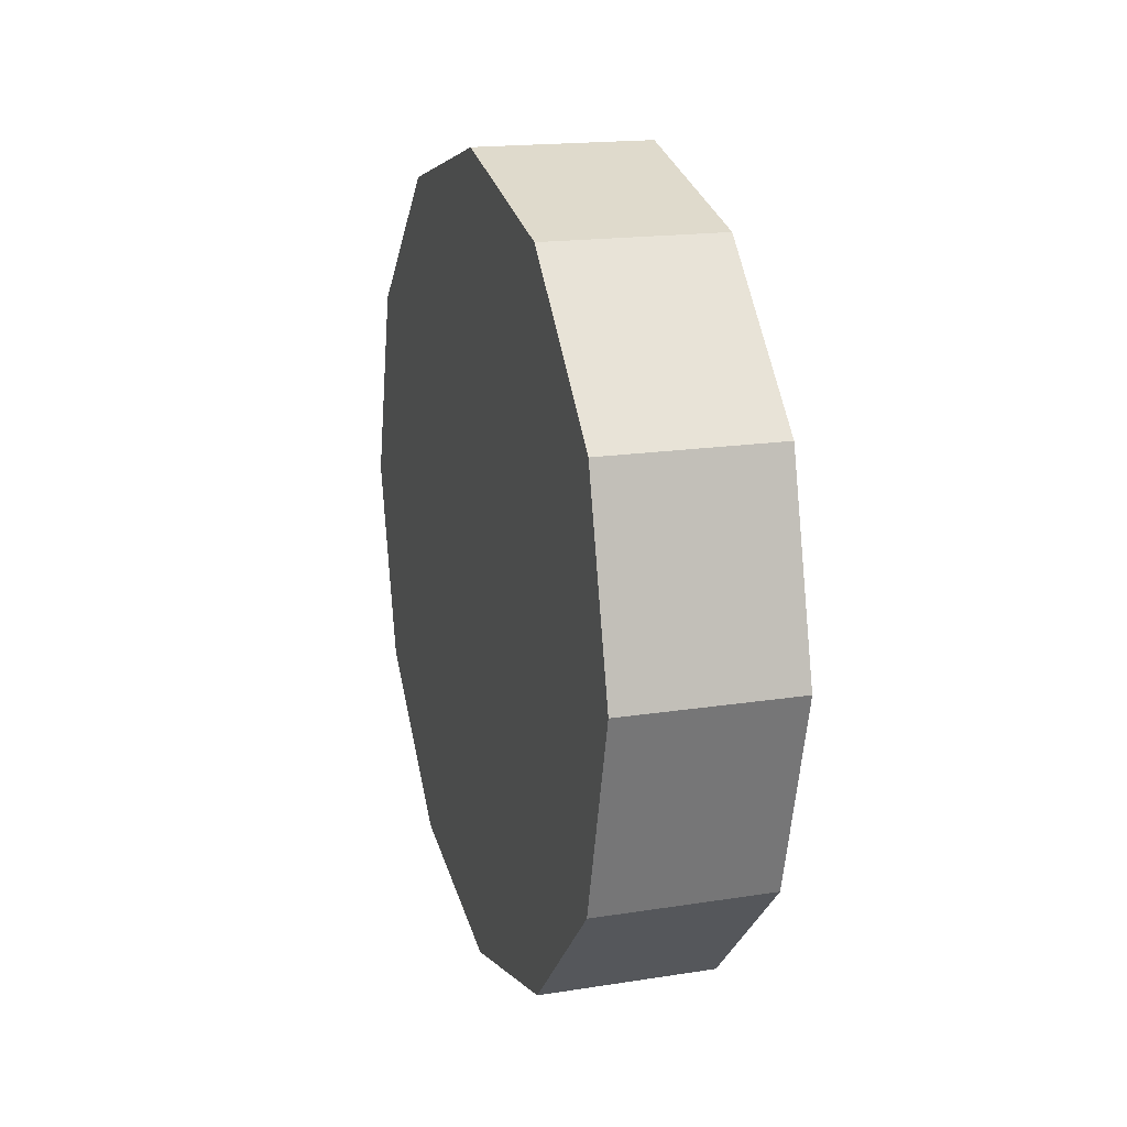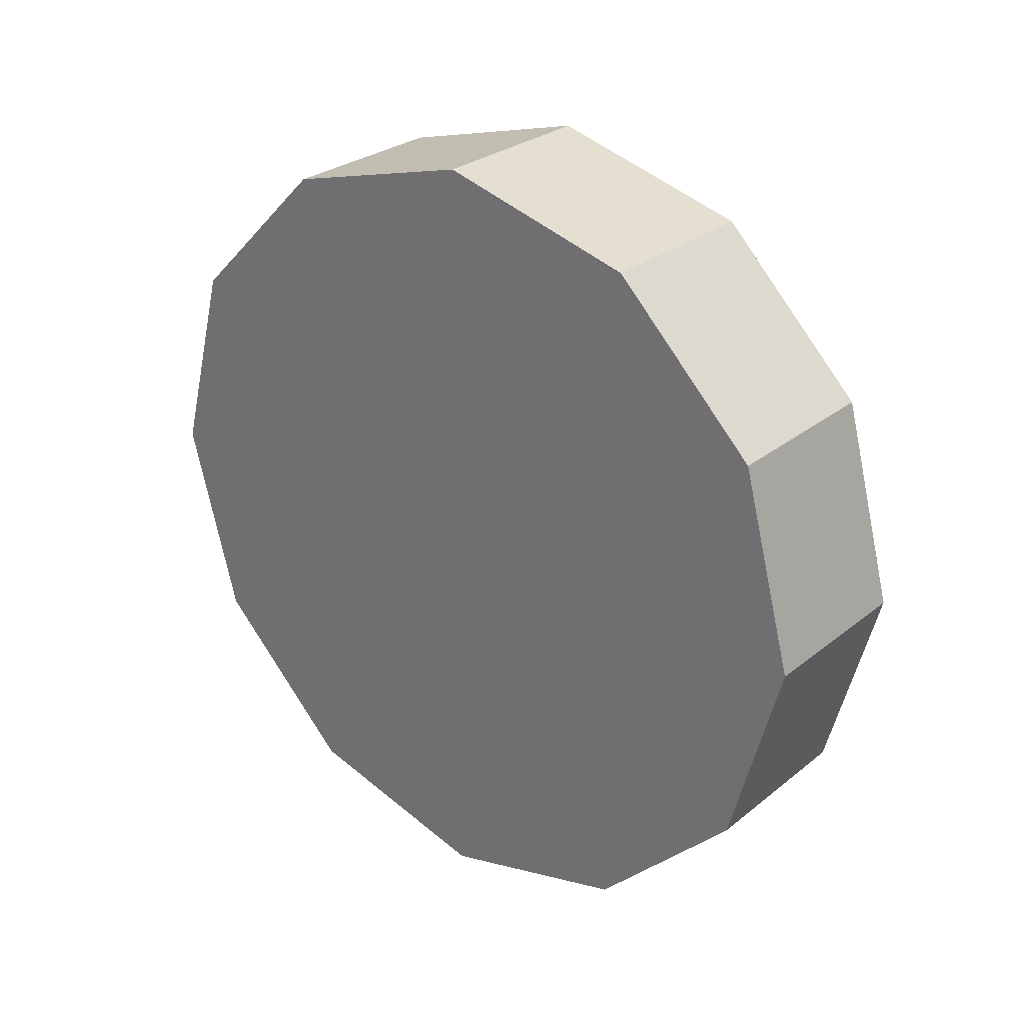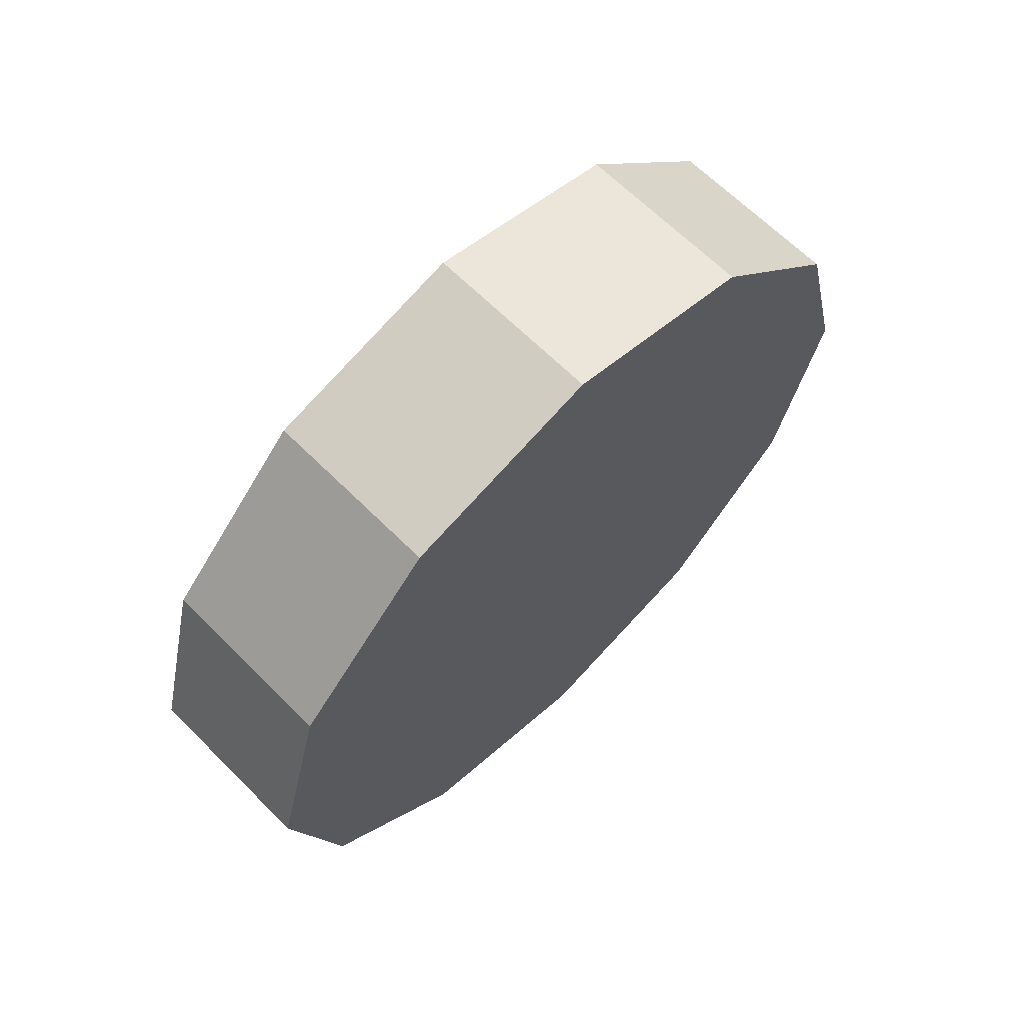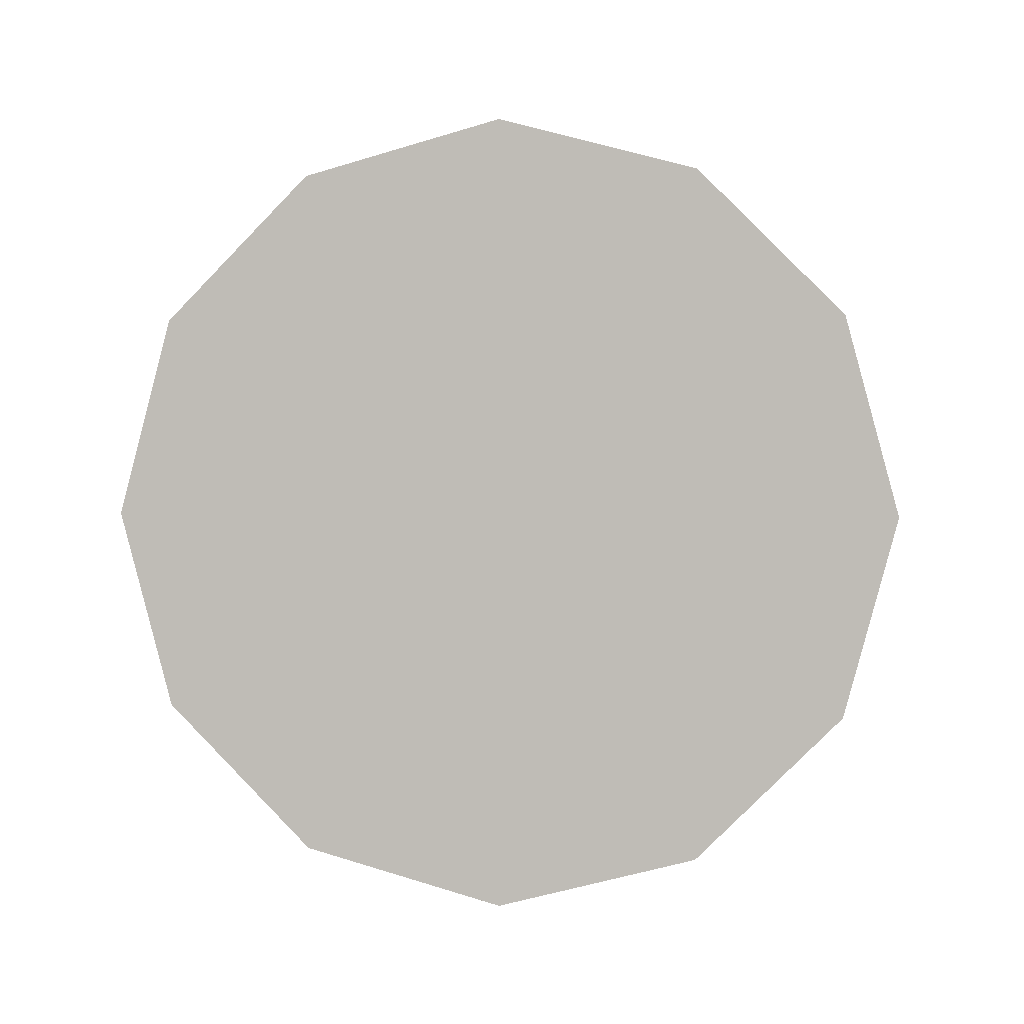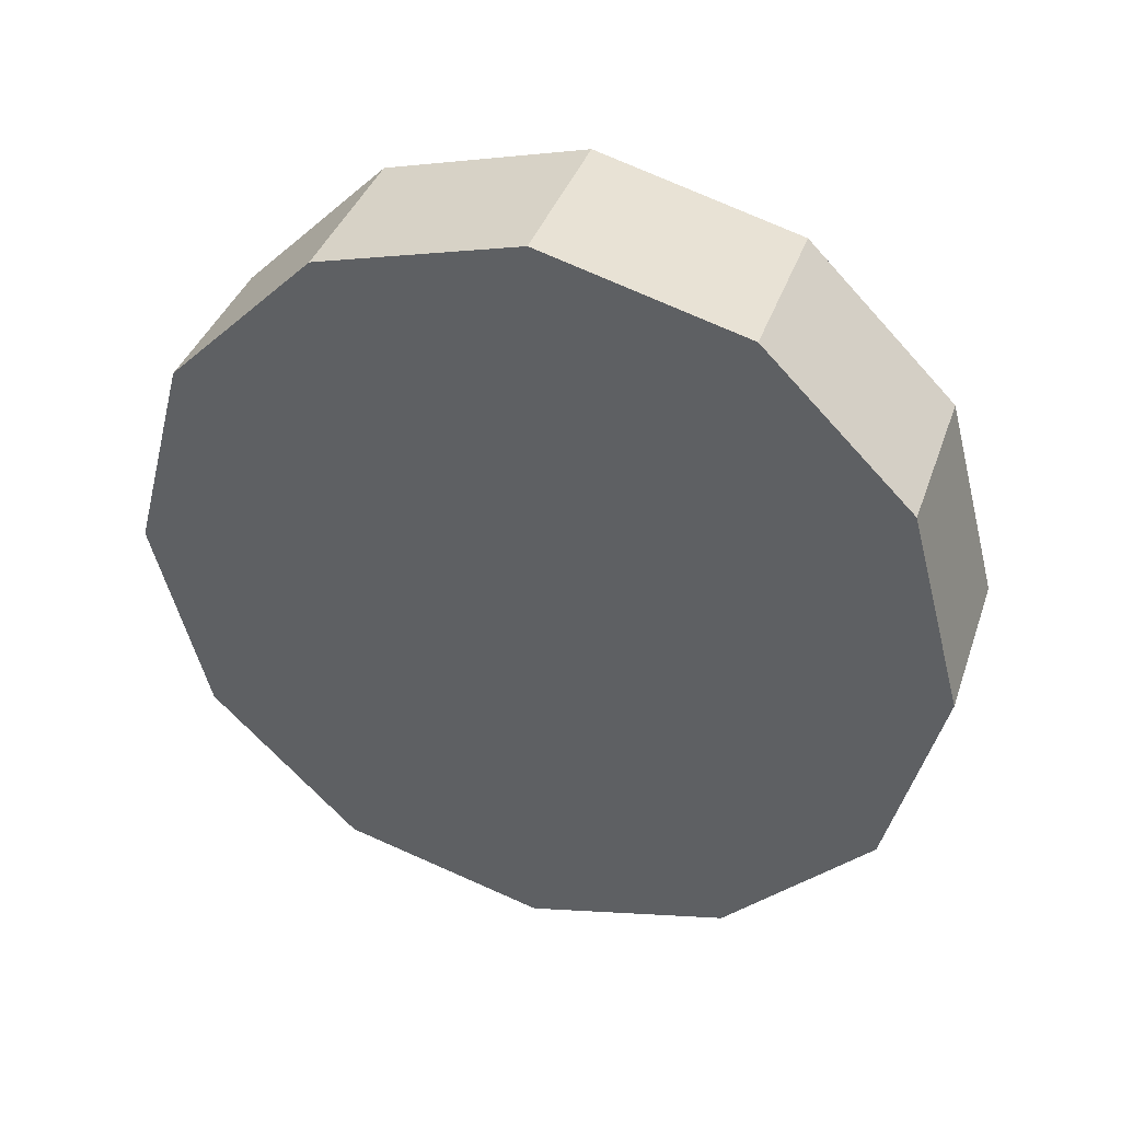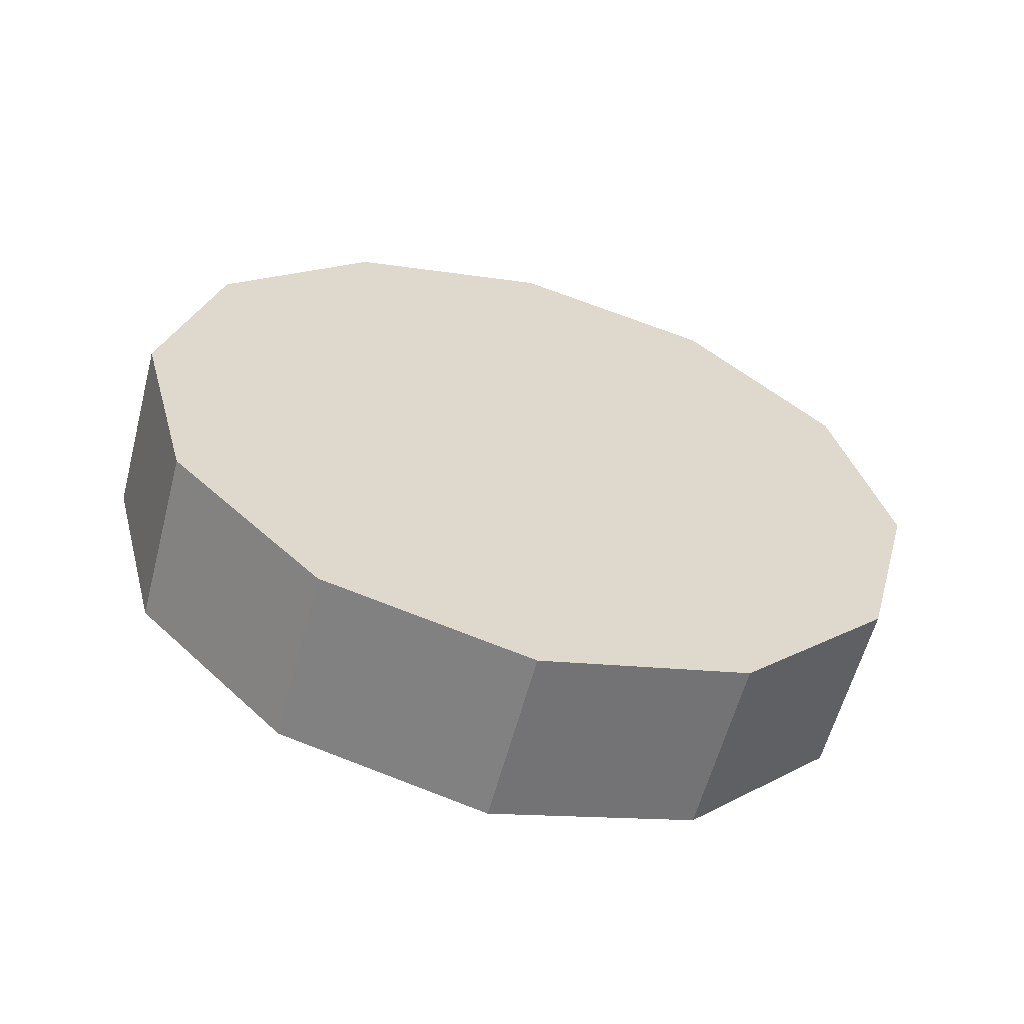
<metadata>
{"format":"obj","ext":"obj","renderer":"f3d","projection":"perspective","resolution":1024,"background":"white","views":[{"elev":17.5,"azim":-17.3,"up":"+Y"},{"elev":28.0,"azim":-50.2,"up":"+Y"},{"elev":65.3,"azim":-134.9,"up":"+Z"},{"elev":2.2,"azim":-81.3,"up":"+Z"},{"elev":38.7,"azim":-71.7,"up":"+Z"},{"elev":-59.6,"azim":-104.7,"up":"+Z"}]}
</metadata>
<code>
v 0.1658 0.6573 -0.3795
v -0.1658 0.6573 -0.3795
v 0.1658 0.3795 -0.6573
v -0.1658 0.3795 -0.6573
v 0.1658 0.3795 -0.6573
v -0.1658 0.3795 -0.6573
v 0.1658 -8.345e-07 -0.759
v -0.1658 -8.345e-07 -0.759
v 0.1658 -8.345e-07 -0.759
v -0.1658 -8.345e-07 -0.759
v 0.1658 -0.3795 -0.6573
v -0.1658 -0.3795 -0.6573
v 0.1658 -0.3795 -0.6573
v -0.1658 -0.3795 -0.6573
v 0.1658 -0.6573 -0.3795
v -0.1658 -0.6573 -0.3795
v 0.1658 -0.6573 -0.3795
v -0.1658 -0.6573 -0.3795
v 0.1658 -0.759 1.216e-05
v -0.1658 -0.759 1.216e-05
v 0.1658 -0.759 1.216e-05
v -0.1658 -0.759 1.216e-05
v 0.1658 -0.6573 0.3795
v -0.1658 -0.6573 0.3795
v 0.1658 -0.6573 0.3795
v -0.1658 -0.6573 0.3795
v 0.1658 -0.3795 0.6573
v -0.1658 -0.3795 0.6573
v 0.1658 -0.3795 0.6573
v -0.1658 -0.3795 0.6573
v 0.1658 -8.345e-07 0.759
v -0.1658 -8.345e-07 0.759
v 0.1658 -8.345e-07 0.759
v -0.1658 -8.345e-07 0.759
v 0.1658 0.3795 0.6573
v -0.1658 0.3795 0.6573
v 0.1658 0.3795 0.6573
v -0.1658 0.3795 0.6573
v 0.1658 0.6573 0.3795
v -0.1658 0.6573 0.3795
v 0.1658 0.6573 0.3795
v -0.1658 0.6573 0.3795
v 0.1658 0.759 1.216e-05
v -0.1658 0.759 1.216e-05
v 0.1658 0.759 1.216e-05
v -0.1658 0.759 1.216e-05
v 0.1658 0.6573 -0.3795
v -0.1658 0.6573 -0.3795
v -0.1658 0.6573 -0.3795
v -0.1658 -8.345e-07 1.216e-05
v -0.1658 0.3795 -0.6573
v -0.1658 -8.345e-07 -0.759
v -0.1658 -0.3795 -0.6573
v -0.1658 -0.6573 -0.3795
v -0.1658 -0.759 1.216e-05
v -0.1658 -0.6573 0.3795
v -0.1658 -0.3795 0.6573
v -0.1658 -8.345e-07 0.759
v -0.1658 0.3795 0.6573
v -0.1658 0.6573 0.3795
v -0.1658 0.759 1.216e-05
v 0.1658 0.3795 -0.6573
v 0.1658 -8.345e-07 -0.759
v 0.1658 0.6573 -0.3795
v 0.1658 -0.3795 -0.6573
v 0.1658 -0.6573 -0.3795
v 0.1658 -0.759 1.216e-05
v 0.1658 -0.6573 0.3795
v 0.1658 -0.3795 0.6573
v 0.1658 -8.345e-07 0.759
v 0.1658 0.3795 0.6573
v 0.1658 0.6573 0.3795
v 0.1658 0.759 1.216e-05
g wheel_fl2_597_57
f 1 3 2
f 2 3 4
f 5 7 6
f 6 7 8
f 9 11 10
f 10 11 12
f 13 15 14
f 14 15 16
f 17 19 18
f 18 19 20
f 21 23 22
f 22 23 24
f 25 27 26
f 26 27 28
f 29 31 30
f 30 31 32
f 33 35 34
f 34 35 36
f 37 39 38
f 38 39 40
f 41 43 42
f 42 43 44
f 45 47 46
f 46 47 48
f 49 51 50
f 51 52 50
f 52 53 50
f 53 54 50
f 54 55 50
f 55 56 50
f 56 57 50
f 57 58 50
f 58 59 50
f 59 60 50
f 60 61 50
f 61 49 50
f 62 64 63
f 63 64 65
f 65 64 66
f 66 64 67
f 67 64 68
f 68 64 69
f 69 64 70
f 70 64 71
f 71 64 72
f 72 64 73

</code>
